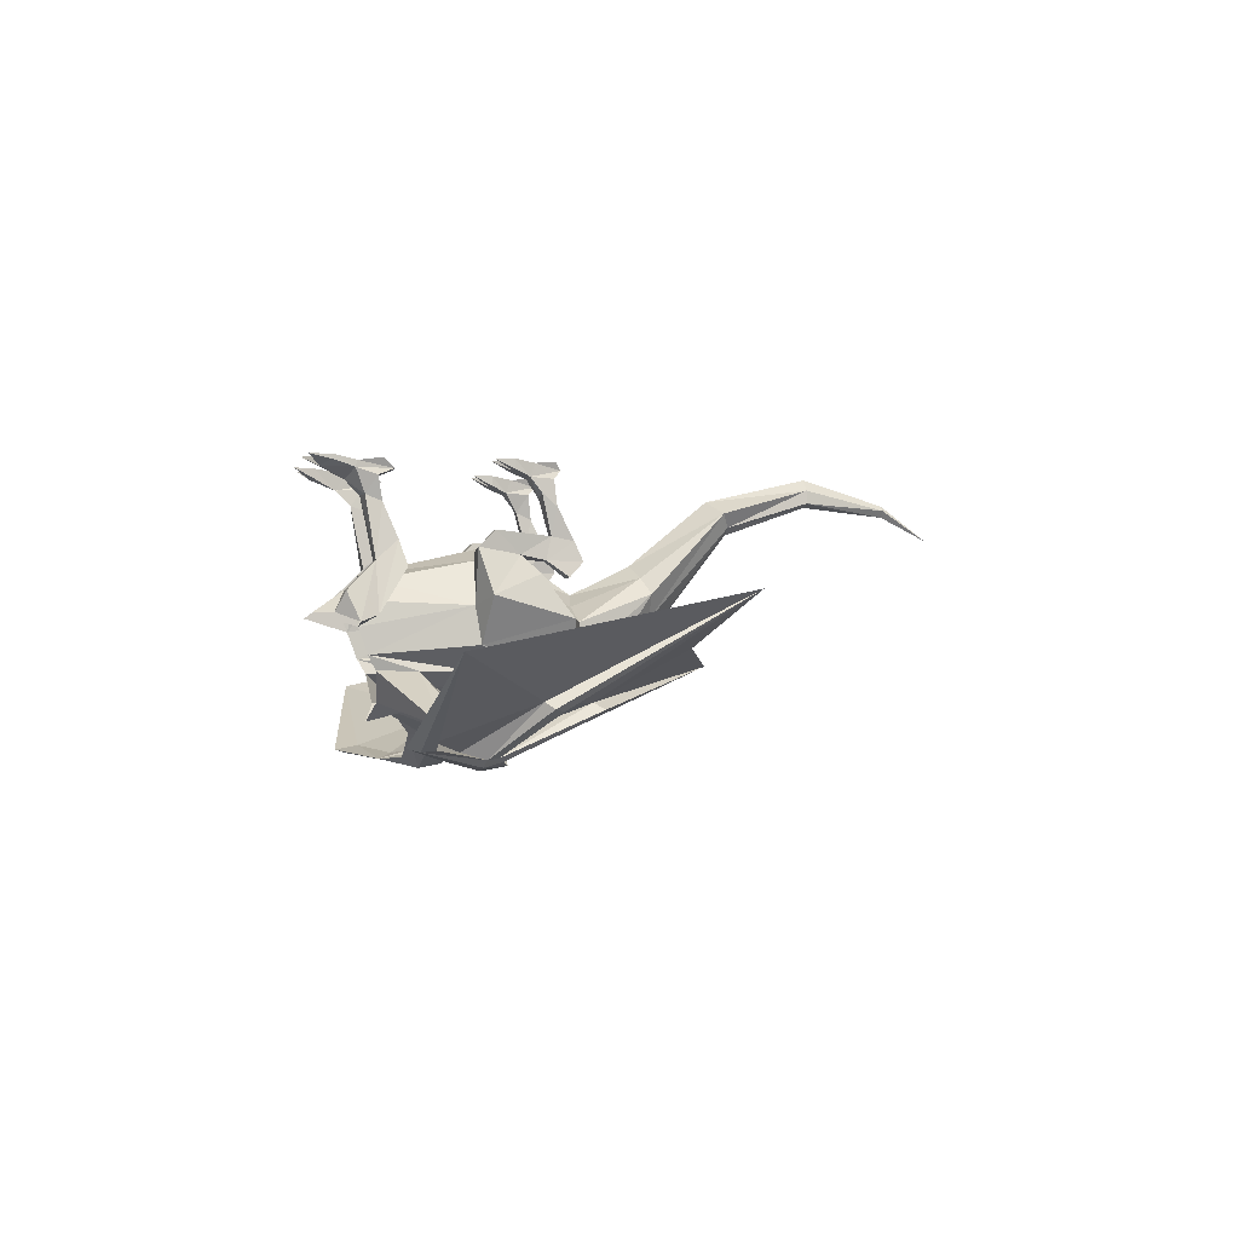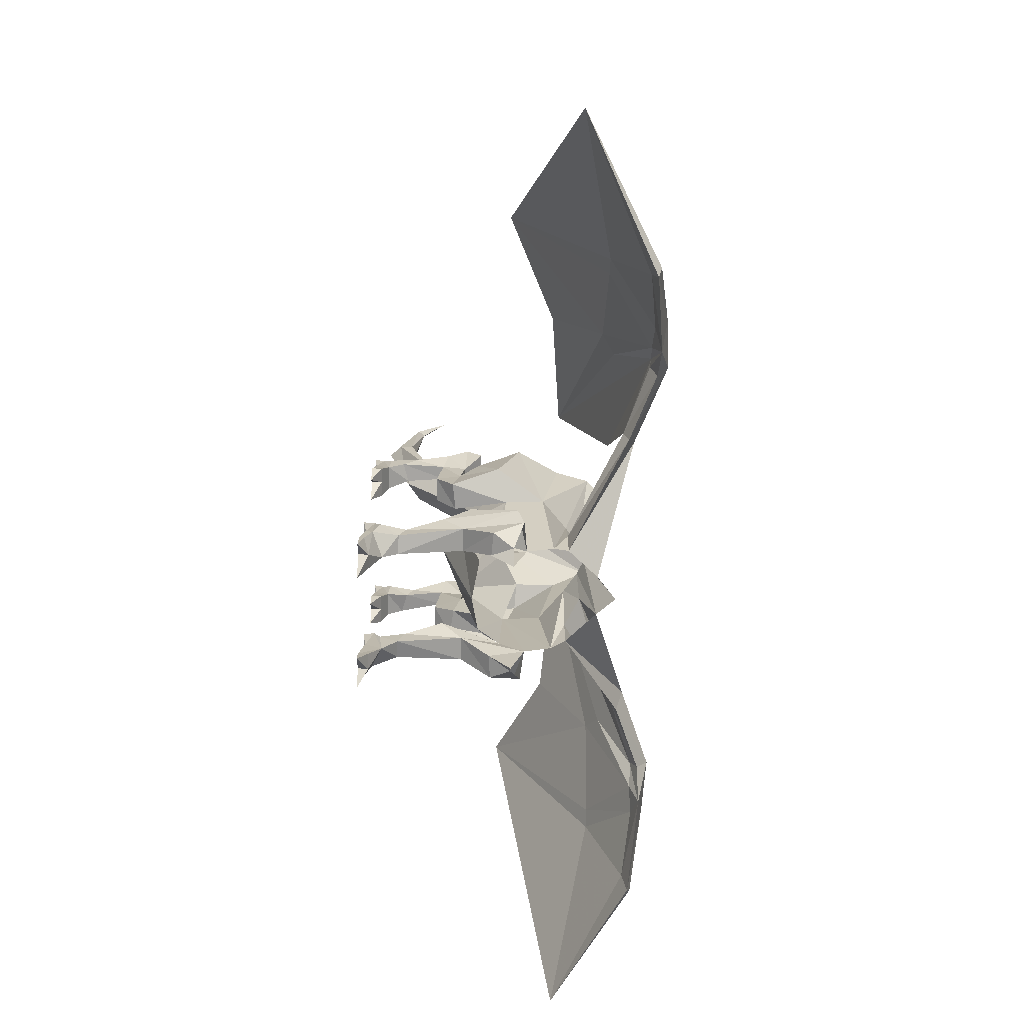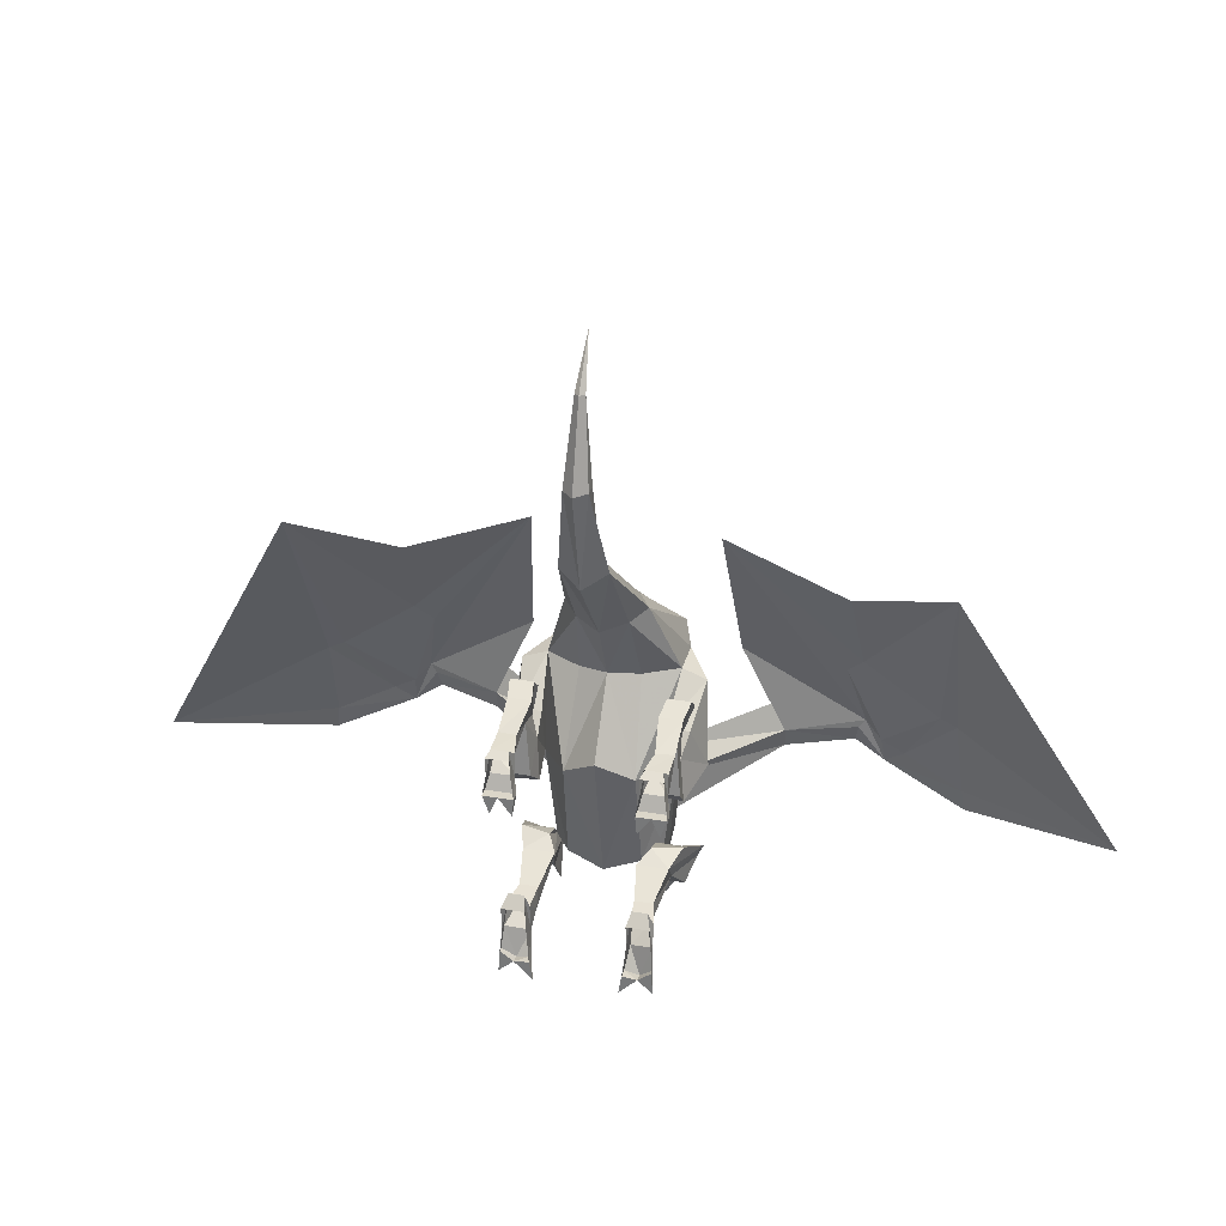
<metadata>
{"format":"obj","ext":"obj","renderer":"f3d","projection":"perspective","resolution":1024,"background":"white","views":[{"elev":-3.3,"azim":-102.2,"up":"+Y"},{"elev":-70.6,"azim":-91.6,"up":"+Z"},{"elev":30.0,"azim":-166.2,"up":"+Z"}]}
</metadata>
<code>
v -0.02344 -0.1484 1.781
v 0 -0.1797 1.781
v 0 -0.2891 2
v 0 -0.125 1.781
v 0 -0.007812 1.391
v -0.05469 -0.0625 1.391
v -0.05469 -0.125 1.391
v 0 -0.1406 1.391
v 0.05469 -0.125 1.391
v 0.02344 -0.1484 1.781
v 0.05469 -0.0625 1.391
v 0 -0.125 0.9062
v -0.1094 -0.1875 0.9688
v -0.05469 -0.25 1
v 0 -0.2812 1
v 0.05469 -0.25 1
v 0 -0.8125 0.5938
v -0.1172 -0.6953 0.6016
v -0.1562 -1.156 0.25
v 0 -1.117 0.2969
v 0.1562 -1.156 0.25
v 0.1172 -0.6953 0.6016
v -0.1172 -0.5 0.5625
v -0.1875 -0.5781 0.6016
v 0 -0.4375 0.5312
v 0 -0.5781 0.25
v -0.1406 -0.6406 0.2266
v -0.3047 -0.7188 0.2344
v -0.3047 -0.9062 0.2344
v -0.25 -1.062 0.2812
v 0.1094 -0.1875 0.9688
v 0.1172 -0.5 0.5625
v 0.1406 -0.6406 0.2266
v 0.1641 -0.4297 -0.1953
v 0 -0.3438 -0.08594
v -0.1641 -0.4297 -0.1953
v -0.3047 -0.6484 -0.2422
v -0.2812 -0.5156 0.04688
v -0.4219 -0.7109 0.1953
v -0.3047 -0.8281 -0.2109
v -0.1641 -0.9453 -0.1953
v -0.07031 -1.008 -0.1953
v 0.1875 -0.5781 0.6016
v 0.3047 -0.7188 0.2344
v 0.3047 -0.6484 -0.2422
v 0.1719 -0.5312 -0.6953
v 0 -0.5 -0.75
v -0.1719 -0.5312 -0.6953
v -0.25 -0.6328 -0.6797
v -0.25 -0.75 -0.7656
v -0.25 -0.875 -0.7188
v -0.4531 -0.6094 -0.1797
v -0.3906 -0.3906 -0.2422
v -0.2656 -0.4062 -0.2422
v -0.2812 -0.4375 -0.04688
v -0.3906 -0.5078 0.04688
v 0.25 -1.062 0.2812
v 0.3047 -0.9062 0.2344
v 0.4219 -0.7109 0.1953
v 0.3906 -0.5078 0.04688
v 0.2812 -0.5156 0.04688
v 0.2812 -0.4375 -0.04688
v 0.2656 -0.4062 -0.2422
v 0.4531 -0.6094 -0.1797
v 0.3047 -0.8281 -0.2109
v 0.25 -0.875 -0.7188
v 0.25 -0.75 -0.7656
v 0.25 -0.6328 -0.6797
v 0.2812 -0.03125 -0.9453
v 0.2812 0.01562 -0.9375
v 0.3516 0.01562 -1
v 0.3438 -0.007812 -0.8906
v 0.3438 0.01562 -0.8906
v 0.2109 -0.03125 -0.9297
v 0.1953 0.01562 -1.023
v 0.2109 0.01562 -0.9297
v 0.2266 -0.08594 -0.8281
v 0.2266 -0.007812 -0.7812
v 0.2422 -0.03906 -0.6094
v 0.2266 0.007812 -0.6641
v 0.3359 0.007812 -0.6641
v 0.3125 -0.03906 -0.6094
v 0.3359 -0.007812 -0.7812
v 0.3359 -0.03906 -0.7891
v 0.3359 -0.03906 -0.07812
v 0.3359 0.007812 -0.07812
v 0.375 0.007812 -0.1641
v 0.4062 -0.03906 -0.07812
v 0.4062 0.007812 -0.07812
v 0.2656 -0.03906 -0.07812
v 0.2734 0.007812 -0.1641
v 0.2656 0.007812 -0.07812
v 0.2812 -0.07031 -0.007812
v 0.2812 -0.007812 0.01562
v 0.2969 -0.03906 0.1328
v 0.2812 0 0.1094
v 0.3906 0 0.1094
v 0.375 -0.03906 0.1328
v 0.3906 -0.007812 0.01562
v 0.3906 -0.07031 -0.007812
v 0 -1.039 -0.2031
v -0.09375 -1.086 -0.6641
v 0 -1.172 -0.7031
v 0.09375 -1.086 -0.6641
v 0.07031 -1.008 -0.1953
v 0.125 -1.016 -0.3984
v 0.1641 -0.9453 -0.1953
v 0.2266 -0.9453 -0.4844
v 0.6953 -1.195 -0.3281
v 0.6953 -1.219 -0.4219
v 0.2266 -0.9453 -0.6797
v 0.3672 -0.4219 -0.04688
v 0.3672 -0.4453 0.07031
v 0.3047 -0.4453 0.07031
v 0.3047 -0.3359 0.09375
v 0.2812 -0.3125 -0.1641
v 0.3906 -0.3906 -0.2422
v 0.3906 -0.3125 -0.1641
v 0.3672 -0.3359 0.09375
v 0.3906 -0.3594 0.1953
v 0.4062 -0.4531 0.2344
v 0.4062 -0.5234 0.1719
v 0.2969 -0.5234 0.1719
v 0.2969 -0.4531 0.2344
v 0.2812 -0.3594 0.1953
v 0.3047 -0.1953 0.1172
v 0.3047 -0.1641 0.04688
v 0.375 -0.4844 -0.5547
v 0.3516 -0.5469 -0.5938
v 0.4219 -0.7031 -0.6875
v 0.3359 -0.3594 -0.5938
v 0.2344 -0.4453 -0.5547
v 0.2344 -0.5469 -0.5938
v 0.3906 -0.7344 -0.7656
v 0.3281 -0.4531 -0.6953
v 0.3047 -0.1875 -0.6641
v 0.1875 -0.3594 -0.5938
v 0.2266 -0.07031 -0.6875
v 0.3359 -0.07031 -0.6875
v 0.3047 -0.1562 -0.7422
v 0.2188 -0.1562 -0.7578
v 0.2188 -0.1875 -0.6641
v 0.2188 -0.4531 -0.6953
v 0.25 -0.5859 -0.8281
v 0.25 -0.6875 -0.9688
v 0.3047 -0.6875 -0.875
v 0.3594 -0.5938 -0.8281
v 0.3906 -0.1406 0.04688
v 0.3906 -0.2031 0.1172
v 0.3906 -0.07812 0.1016
v 0.2812 -0.07812 0.1016
v 0.3047 -0.4531 0.2344
v -0.4219 -0.7031 -0.6875
v -0.3516 -0.5469 -0.5938
v -0.375 -0.4844 -0.5547
v -0.3359 -0.3594 -0.5938
v -0.3281 -0.4531 -0.6953
v -0.3906 -0.7344 -0.7656
v -0.2344 -0.5469 -0.5938
v -0.2344 -0.4453 -0.5547
v -0.1875 -0.3594 -0.5938
v -0.3047 -0.1875 -0.6641
v -0.3047 -0.1562 -0.7422
v -0.2188 -0.1562 -0.7578
v -0.2188 -0.4531 -0.6953
v -0.3594 -0.5938 -0.8281
v -0.3047 -0.6875 -0.875
v -0.25 -0.5859 -0.8281
v -0.25 -0.6875 -0.9688
v -0.2266 -0.08594 -0.8281
v -0.3359 -0.03906 -0.7891
v -0.2812 -0.03125 -0.9453
v -0.2109 -0.03125 -0.9297
v -0.2109 0.01562 -0.9297
v -0.2266 -0.007812 -0.7812
v -0.2422 -0.03906 -0.6094
v -0.2266 -0.07031 -0.6875
v -0.3359 -0.07031 -0.6875
v -0.3125 -0.03906 -0.6094
v -0.3359 -0.007812 -0.7812
v -0.3438 0.01562 -0.8906
v -0.3438 -0.007812 -0.8906
v -0.3516 0.01562 -1
v -0.2812 0.01562 -0.9375
v -0.1953 0.01562 -1.023
v -0.2188 -0.1875 -0.6641
v -0.3359 0.007812 -0.6641
v -0.2266 0.007812 -0.6641
v -0.3672 -0.4219 -0.04688
v -0.3906 -0.3125 -0.1641
v -0.2812 -0.3125 -0.1641
v -0.3047 -0.3359 0.09375
v -0.3047 -0.4453 0.07031
v -0.4062 -0.4531 0.2344
v -0.3906 -0.3594 0.1953
v -0.3672 -0.4453 0.07031
v -0.4062 -0.5234 0.1719
v -0.3047 -0.4531 0.2344
v -0.2969 -0.5234 0.1719
v -0.2969 -0.4531 0.2344
v -0.2812 -0.3594 0.1953
v -0.3047 -0.1953 0.1172
v -0.3906 -0.2031 0.1172
v -0.3672 -0.3359 0.09375
v -0.3047 -0.1641 0.04688
v -0.2812 -0.07812 0.1016
v -0.3906 -0.07812 0.1016
v -0.3906 -0.1406 0.04688
v -0.3906 -0.07031 -0.007812
v -0.2812 -0.07031 -0.007812
v -0.2969 -0.03906 0.1328
v -0.375 -0.03906 0.1328
v -0.3906 -0.007812 0.01562
v -0.3906 0 0.1094
v -0.2812 0 0.1094
v -0.2812 -0.007812 0.01562
v -0.2656 0.007812 -0.07812
v -0.2656 -0.03906 -0.07812
v -0.2734 0.007812 -0.1641
v -0.3359 0.007812 -0.07812
v -0.3359 -0.03906 -0.07812
v -0.375 0.007812 -0.1641
v -0.4062 0.007812 -0.07812
v -0.4062 -0.03906 -0.07812
v 1.227 -1.336 -0.2812
v 1.086 -1.133 0.1953
v 1.18 -1.352 -0.2578
v 1.273 -1.344 -0.3359
v 1.523 -1.141 -0.1016
v 1.477 -1.148 -0.05469
v 1.133 -1.305 -0.3828
v 1.055 -1.102 0.1484
v 0.4297 -0.9219 0.7891
v 1.07 -1.188 0.1094
v 1.055 -1.312 -0.2891
v 1.023 -1.305 -0.3281
v 1.023 -1.367 -0.2109
v 1.258 -1.375 -0.3516
v 1.57 -1.312 -0.6484
v 1.57 -1.305 -0.5859
v 1.242 -1.312 -0.4453
v 1.492 -1.109 -0.1406
v 1.492 -0.6406 0.7734
v 1.414 -1.109 -0.1016
v 1.148 -1.344 -0.5156
v 0.9766 -1.156 0.0625
v 1.016 -0.8672 0.5859
v 0.4922 -1.148 0.1172
v 0.6484 -1.227 -0.1953
v 0.6484 -1.25 -0.3125
v 1.023 -1.391 -0.3281
v 1.539 -1.297 -0.7031
v 2.258 -0.9453 -0.5781
v 1.523 -1.273 -0.5859
v 1.008 -1.336 -0.4141
v -0.125 -1.016 -0.3984
v -0.6484 -1.227 -0.1953
v -0.6484 -1.25 -0.3125
v -0.2266 -0.9453 -0.6797
v -0.6953 -1.219 -0.4219
v -0.2266 -0.9453 -0.4844
v -0.6953 -1.195 -0.3281
v -1.023 -1.305 -0.3281
v -1.023 -1.367 -0.2109
v -1.023 -1.391 -0.3281
v -1.008 -1.336 -0.4141
v -1.18 -1.352 -0.2578
v -1.086 -1.133 0.1953
v -1.227 -1.336 -0.2812
v -1.273 -1.344 -0.3359
v -1.258 -1.375 -0.3516
v -1.055 -1.312 -0.2891
v -1.07 -1.188 0.1094
v -0.4297 -0.9219 0.7891
v -1.055 -1.102 0.1484
v -1.133 -1.305 -0.3828
v -1.477 -1.148 -0.05469
v -1.523 -1.141 -0.1016
v -1.492 -1.109 -0.1406
v -1.242 -1.312 -0.4453
v -1.57 -1.305 -0.5859
v -1.57 -1.312 -0.6484
v -1.539 -1.297 -0.7031
v -1.148 -1.344 -0.5156
v -0.9766 -1.156 0.0625
v -1.016 -0.8672 0.5859
v -1.492 -0.6406 0.7734
v -1.414 -1.109 -0.1016
v -1.523 -1.273 -0.5859
v -2.258 -0.9453 -0.5781
v -0.4922 -1.148 0.1172
f 1 2 3
f 1 3 4
f 1 4 5
f 1 5 6
f 1 6 7
f 1 7 2
f 2 7 8
f 2 8 9
f 2 9 10
f 2 10 3
f 3 10 4
f 4 10 5
f 5 10 11
f 5 11 12
f 5 12 6
f 6 12 13
f 6 13 14
f 6 14 7
f 7 14 8
f 8 14 15
f 8 15 16
f 8 16 9
f 9 16 11
f 9 11 10
f 17 15 14
f 17 14 18
f 17 18 19
f 17 19 20
f 17 20 21
f 17 21 22
f 17 22 16
f 17 16 15
f 23 24 13
f 23 13 25
f 23 25 26
f 23 26 27
f 23 27 28
f 23 28 24
f 24 28 29
f 24 29 30
f 24 30 18
f 24 18 13
f 13 18 14
f 13 12 25
f 25 12 31
f 25 31 32
f 25 32 26
f 26 32 33
f 30 19 18
f 31 43 32
f 32 43 44
f 32 44 33
f 34 45 46
f 34 46 47
f 34 47 35
f 31 16 22
f 31 22 43
f 43 22 57
f 43 57 58
f 43 58 44
f 45 65 66
f 45 66 67
f 45 67 68
f 45 68 46
f 31 12 11
f 31 11 16
f 21 57 22
f 26 33 34
f 26 34 35
f 26 35 36
f 26 36 27
f 27 36 28
f 28 36 37
f 28 37 38
f 28 38 39
f 28 39 29
f 29 39 40
f 29 40 30
f 30 40 41
f 30 41 42
f 30 42 19
f 33 44 34
f 34 44 45
f 35 47 36
f 36 47 48
f 36 48 37
f 37 48 49
f 37 49 50
f 37 50 51
f 37 51 40
f 37 40 52
f 37 52 53
f 37 53 54
f 37 54 55
f 37 55 38
f 38 55 56
f 38 56 39
f 39 56 52
f 39 52 40
f 44 58 59
f 44 59 60
f 44 60 61
f 44 61 45
f 45 61 62
f 45 62 63
f 45 63 64
f 45 64 65
f 92 90 93
f 92 93 94
f 94 93 95
f 94 95 96
f 96 95 97
f 97 95 98
f 97 98 99
f 99 98 100
f 99 100 89
f 89 100 88
f 101 42 102
f 101 102 103
f 101 103 104
f 101 104 105
f 101 105 21
f 101 21 20
f 101 20 19
f 101 19 42
f 105 107 57
f 105 57 21
f 107 65 57
f 57 65 58
f 58 65 59
f 59 65 64
f 59 64 60
f 60 64 112
f 60 112 61
f 61 112 62
f 62 112 113
f 62 113 114
f 62 114 115
f 62 115 116
f 62 116 63
f 63 116 117
f 63 117 64
f 64 117 112
f 112 117 118
f 112 118 119
f 112 119 113
f 113 119 120
f 113 120 121
f 113 121 122
f 113 122 114
f 114 122 123
f 114 123 124
f 114 124 125
f 114 125 115
f 115 125 126
f 115 126 127
f 115 127 119
f 115 119 118
f 115 118 116
f 116 118 117
f 148 149 119
f 148 119 127
f 148 127 93
f 148 93 100
f 148 100 150
f 148 150 149
f 149 150 126
f 149 126 125
f 149 125 120
f 149 120 119
f 150 151 126
f 126 151 127
f 127 151 93
f 93 151 95
f 95 151 98
f 98 151 150
f 98 150 100
f 120 125 124
f 120 124 121
f 121 152 123
f 121 123 122
f 85 100 93
f 85 93 90
f 85 88 100
f 52 56 189
f 52 189 53
f 53 189 190
f 53 190 54
f 54 190 191
f 54 191 55
f 55 191 192
f 55 192 193
f 55 193 189
f 55 189 56
f 194 195 196
f 194 196 197
f 194 197 198
f 198 197 199
f 199 197 196
f 199 196 193
f 199 193 200
f 200 193 201
f 200 201 194
f 194 201 195
f 195 201 202
f 195 202 203
f 195 203 204
f 195 204 196
f 196 204 189
f 196 189 193
f 204 192 191
f 204 191 190
f 204 190 189
f 192 201 193
f 201 192 202
f 202 192 205
f 202 205 206
f 202 206 203
f 203 206 207
f 203 207 208
f 203 208 204
f 204 208 192
f 192 208 205
f 205 208 209
f 205 209 210
f 205 210 206
f 206 210 211
f 206 211 207
f 207 211 212
f 207 212 209
f 207 209 208
f 213 209 212
f 213 212 214
f 214 212 215
f 215 212 211
f 215 211 216
f 216 211 210
f 216 210 217
f 217 210 218
f 223 224 209
f 223 209 213
f 210 209 221
f 210 221 218
f 209 224 221
f 69 69 70
f 69 70 70
f 85 85 86
f 85 86 86
f 85 86 87
f 85 87 88
f 85 88 89
f 85 89 86
f 85 86 90
f 85 90 91
f 85 91 86
f 86 91 92
f 86 92 90
f 90 92 91
f 89 88 87
f 89 87 86
f 217 218 219
f 217 219 220
f 217 220 221
f 217 221 218
f 218 221 219
f 219 221 220
f 220 221 222
f 220 222 223
f 220 223 224
f 220 224 221
f 221 224 222
f 222 224 223
f 69 70 71
f 69 71 72
f 69 72 73
f 69 73 70
f 69 70 74
f 69 74 75
f 69 75 70
f 70 75 76
f 70 76 74
f 74 76 75
f 76 74 77
f 76 77 78
f 78 77 79
f 78 79 80
f 80 79 81
f 81 79 82
f 81 82 83
f 83 82 84
f 83 84 73
f 73 84 72
f 73 72 71
f 73 71 70
f 104 106 105
f 105 106 107
f 108 107 106
f 108 111 66
f 108 66 107
f 107 66 65
f 128 129 130
f 128 130 131
f 128 131 132
f 128 132 133
f 128 133 129
f 129 133 68
f 129 68 130
f 130 68 67
f 130 67 134
f 130 134 135
f 130 135 131
f 131 135 136
f 131 136 137
f 131 137 132
f 132 137 68
f 132 68 133
f 69 84 77
f 69 77 74
f 82 79 138
f 82 138 139
f 82 139 84
f 84 139 140
f 84 140 77
f 77 140 141
f 77 141 138
f 77 138 79
f 69 72 84
f 137 142 143
f 137 143 68
f 68 143 67
f 67 143 144
f 67 144 145
f 145 144 146
f 146 144 147
f 146 147 134
f 134 147 135
f 135 147 143
f 135 143 141
f 135 141 140
f 135 140 136
f 136 140 139
f 136 139 142
f 136 142 137
f 143 142 141
f 141 142 138
f 138 142 139
f 147 144 143
f 153 154 155
f 153 155 156
f 153 156 157
f 153 157 158
f 153 158 50
f 153 50 49
f 153 49 154
f 154 49 159
f 154 159 155
f 155 159 160
f 155 160 156
f 156 160 161
f 156 161 162
f 156 162 157
f 157 162 163
f 157 163 164
f 157 164 165
f 157 165 166
f 157 166 158
f 158 166 167
f 167 166 168
f 167 168 169
f 169 168 50
f 50 168 165
f 50 165 49
f 49 165 161
f 49 161 160
f 49 160 159
f 170 171 172
f 170 172 173
f 170 173 174
f 170 174 175
f 170 175 176
f 170 176 177
f 170 177 164
f 170 164 163
f 170 163 171
f 171 163 178
f 171 178 179
f 171 179 180
f 171 180 181
f 171 181 182
f 171 182 172
f 172 182 183
f 172 183 184
f 172 184 181
f 172 181 182
f 182 181 183
f 183 181 184
f 185 173 172
f 185 172 184
f 185 184 174
f 185 174 173
f 173 174 184
f 173 184 172
f 177 176 179
f 177 179 178
f 177 178 186
f 177 186 164
f 164 186 165
f 165 186 161
f 161 186 162
f 162 186 178
f 162 178 163
f 187 180 179
f 187 179 176
f 187 176 188
f 188 176 175
f 165 168 166
f 42 256 102
f 259 261 51
f 51 261 41
f 51 41 40
f 42 41 256
f 256 41 261
f 108 106 109
f 108 109 110
f 108 110 111
f 225 226 227
f 225 228 229
f 225 229 230
f 225 230 231
f 225 231 232
f 225 232 226
f 226 232 233
f 226 233 234
f 226 234 227
f 227 234 235
f 228 238 239
f 228 239 240
f 228 240 241
f 228 241 242
f 228 242 229
f 229 242 243
f 229 243 230
f 230 243 244
f 230 244 231
f 231 244 241
f 231 235 246
f 231 246 232
f 232 246 233
f 234 246 235
f 236 109 249
f 236 249 237
f 237 249 250
f 237 250 251
f 238 245 252
f 238 252 239
f 239 252 253
f 239 253 240
f 240 253 254
f 240 254 241
f 241 254 245
f 245 254 252
f 252 254 253
f 242 241 244
f 242 244 243
f 234 233 246
f 249 109 106
f 249 106 104
f 249 104 250
f 250 104 111
f 250 111 110
f 250 110 251
f 251 110 255
f 255 110 109
f 255 109 236
f 102 256 257
f 102 257 258
f 102 258 259
f 259 258 260
f 259 260 261
f 256 261 262
f 256 262 257
f 257 262 263
f 257 263 264
f 257 264 258
f 258 264 265
f 258 265 260
f 260 265 266
f 260 266 262
f 260 262 261
f 267 268 269
f 267 272 273
f 267 273 268
f 268 273 274
f 268 274 275
f 268 275 269
f 269 275 276
f 269 276 277
f 269 277 278
f 269 278 270
f 270 278 279
f 270 279 280
f 270 280 281
f 270 281 282
f 270 282 271
f 271 282 283
f 271 283 284
f 272 285 273
f 273 285 274
f 274 285 275
f 276 275 285
f 276 285 272
f 276 280 288
f 276 288 277
f 277 288 287
f 277 287 278
f 278 287 279
f 279 287 288
f 279 288 280
f 280 289 281
f 281 289 290
f 281 290 282
f 282 290 283
f 283 290 289
f 283 289 284
f 284 289 280
f 262 266 263
f 225 227 228
f 227 235 236
f 227 236 237
f 227 237 238
f 227 238 228
f 231 241 245
f 231 245 235
f 237 251 238
f 238 251 245
f 251 255 245
f 245 255 236
f 245 236 235
f 267 269 270
f 267 270 271
f 267 271 264
f 267 264 263
f 267 263 272
f 271 284 265
f 271 265 264
f 276 272 284
f 276 284 280
f 263 266 284
f 263 284 272
f 284 266 265
f 231 244 232
f 232 247 233
f 247 232 243
f 232 244 243
f 235 246 233
f 233 248 235
f 235 248 109
f 109 236 235
f 253 243 242
f 253 242 254
f 254 242 241
f 274 286 275
f 275 286 287
f 275 287 288
f 275 288 276
f 279 287 290
f 279 290 289
f 279 289 280
f 262 291 272
f 262 272 263
f 274 285 272
f 274 272 291
f 231 232 244
f 232 233 247
f 247 243 232
f 232 243 244
f 235 233 246
f 233 235 248
f 235 109 248
f 109 235 236
f 253 254 242
f 253 242 243
f 254 241 242
f 274 275 286
f 275 276 288
f 275 288 287
f 275 287 286
f 279 280 289
f 279 289 290
f 279 290 287
f 262 263 272
f 262 272 291
f 274 291 272
f 274 272 285

</code>
